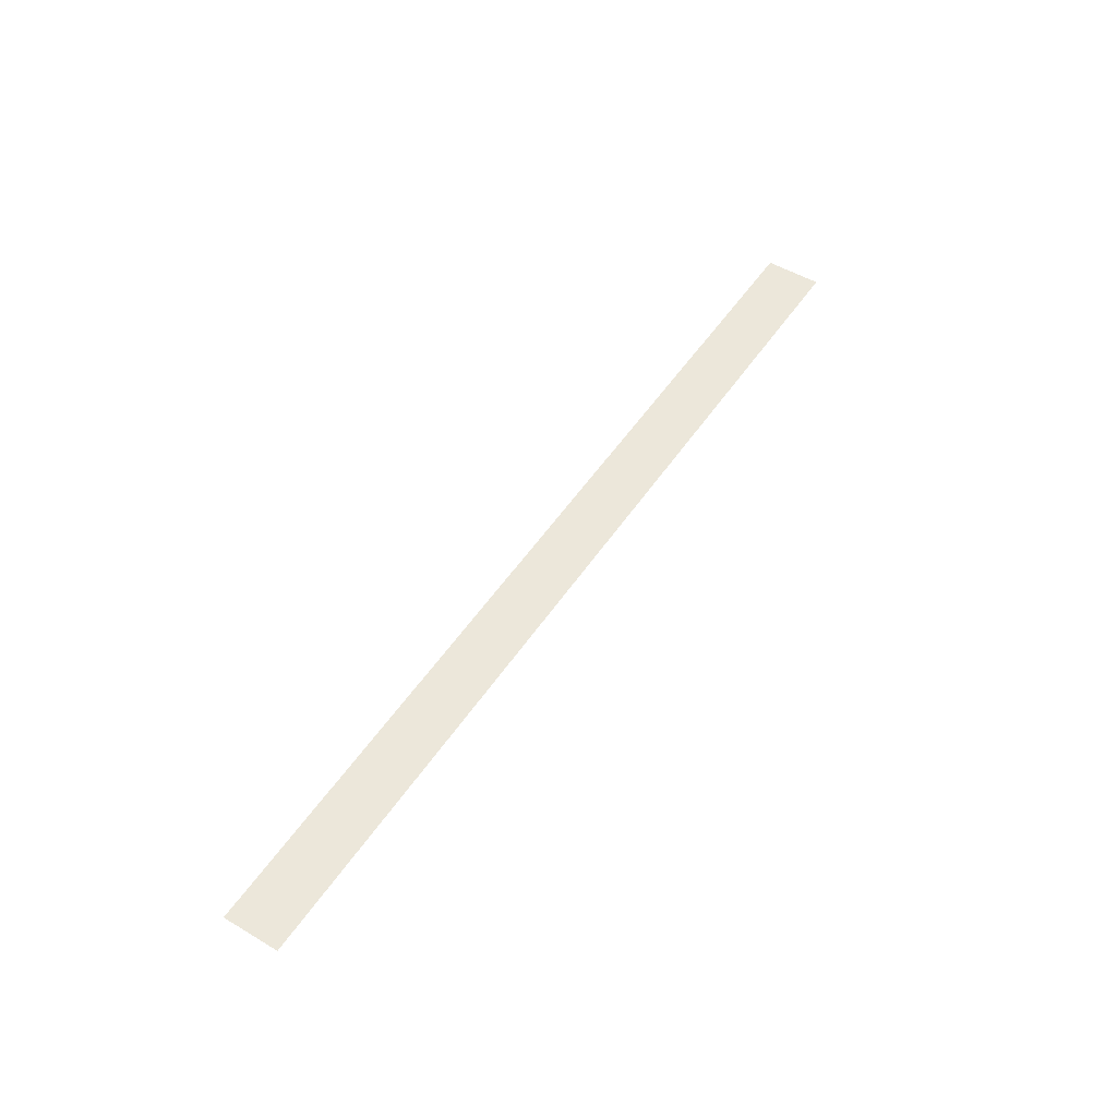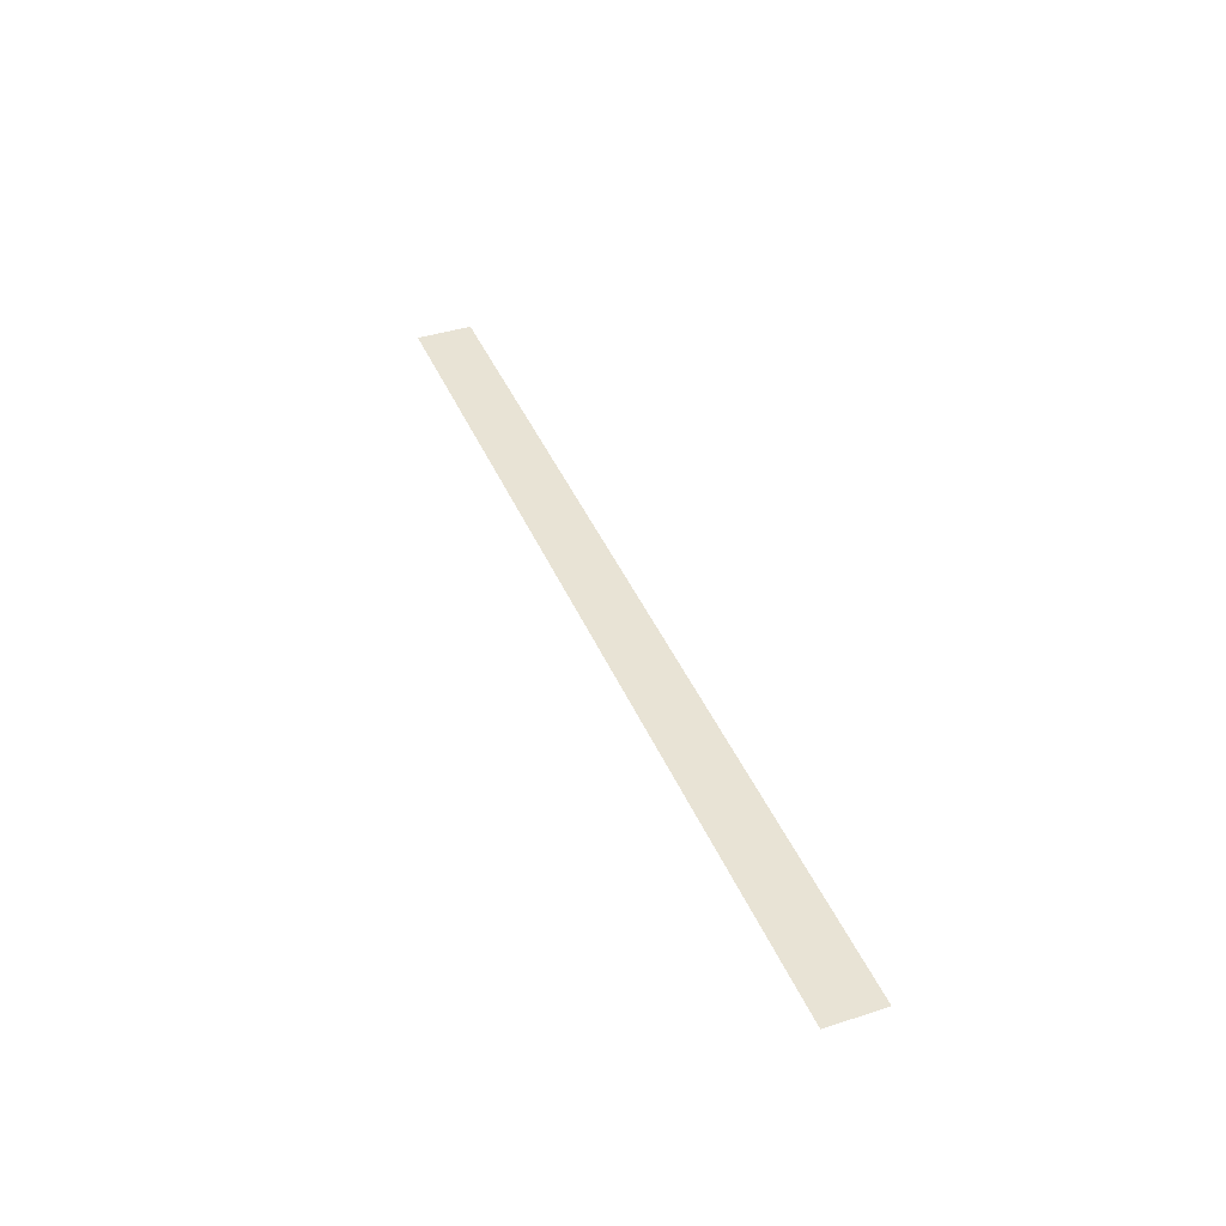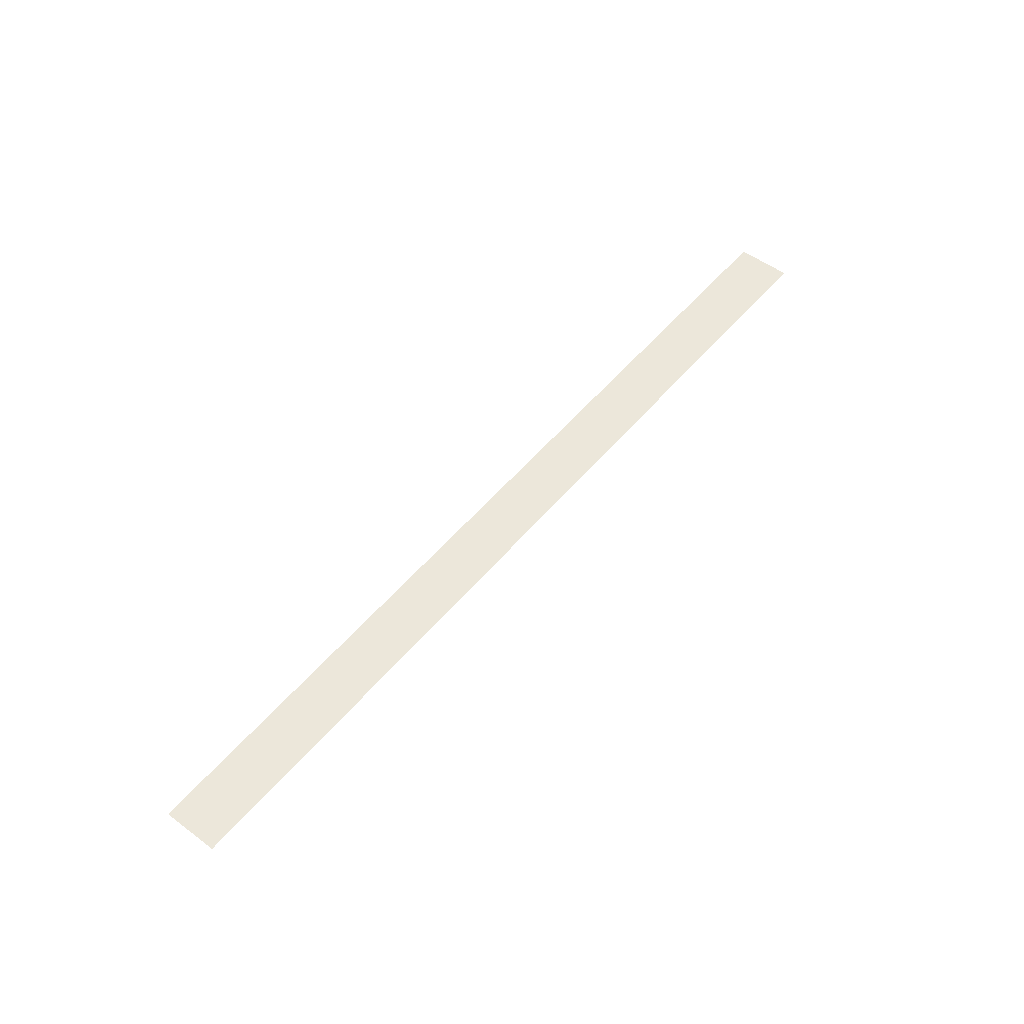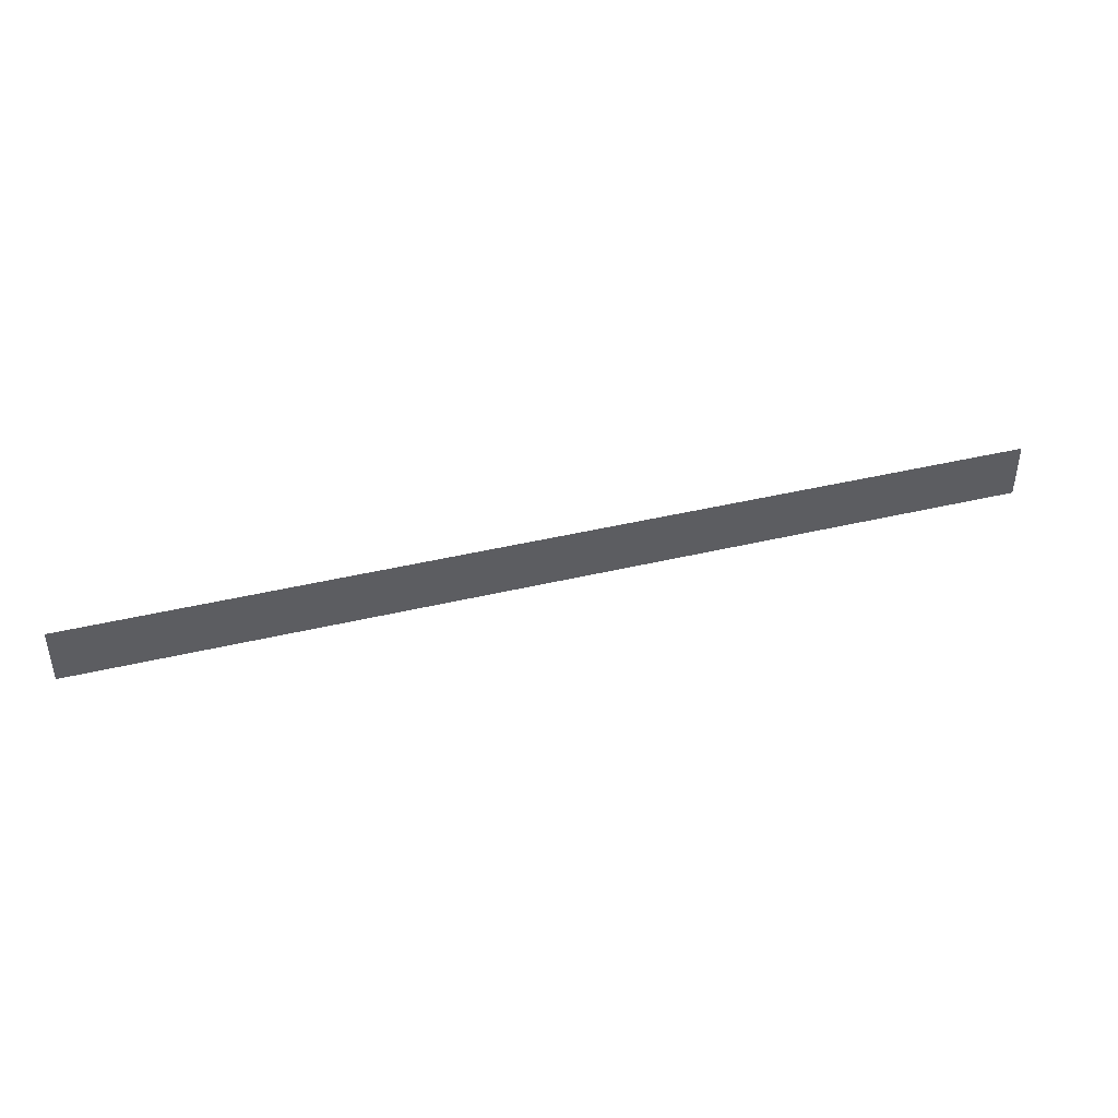
<metadata>
{"format":"obj","ext":"obj","renderer":"f3d","projection":"perspective","resolution":1024,"background":"white","views":[{"elev":51.5,"azim":-57.3,"up":"+Y"},{"elev":41.2,"azim":-111.6,"up":"+Y"},{"elev":52.6,"azim":128.7,"up":"+Y"},{"elev":42.2,"azim":-16.0,"up":"+Z"}]}
</metadata>
<code>
o Plane.009
v -2.5 0 0.3
v 2.5 0 0.3
v -2.5 0 0
v 2.5 0 0
v -2.115 0 0.3
v -1.731 0 0.3
v -1.346 0 0.3
v -0.9615 0 0.3
v -0.5769 0 0.3
v -0.1923 0 0.3
v 0.1923 0 0.3
v 0.5769 0 0.3
v 0.9615 0 0.3
v 1.346 0 0.3
v 1.731 0 0.3
v 2.115 0 0.3
v 2.115 0 0
v 1.731 0 0
v 1.346 0 0
v 0.9615 0 0
v 0.5769 0 0
v 0.1923 0 0
v -0.1923 0 0
v -0.5769 0 0
v -0.9615 0 0
v -1.346 0 0
v -1.731 0 0
v -2.115 0 0
f 16 2 4 17
f 1 5 28 3
f 5 6 27 28
f 6 7 26 27
f 7 8 25 26
f 8 9 24 25
f 9 10 23 24
f 10 11 22 23
f 11 12 21 22
f 12 13 20 21
f 13 14 19 20
f 14 15 18 19
f 15 16 17 18

</code>
